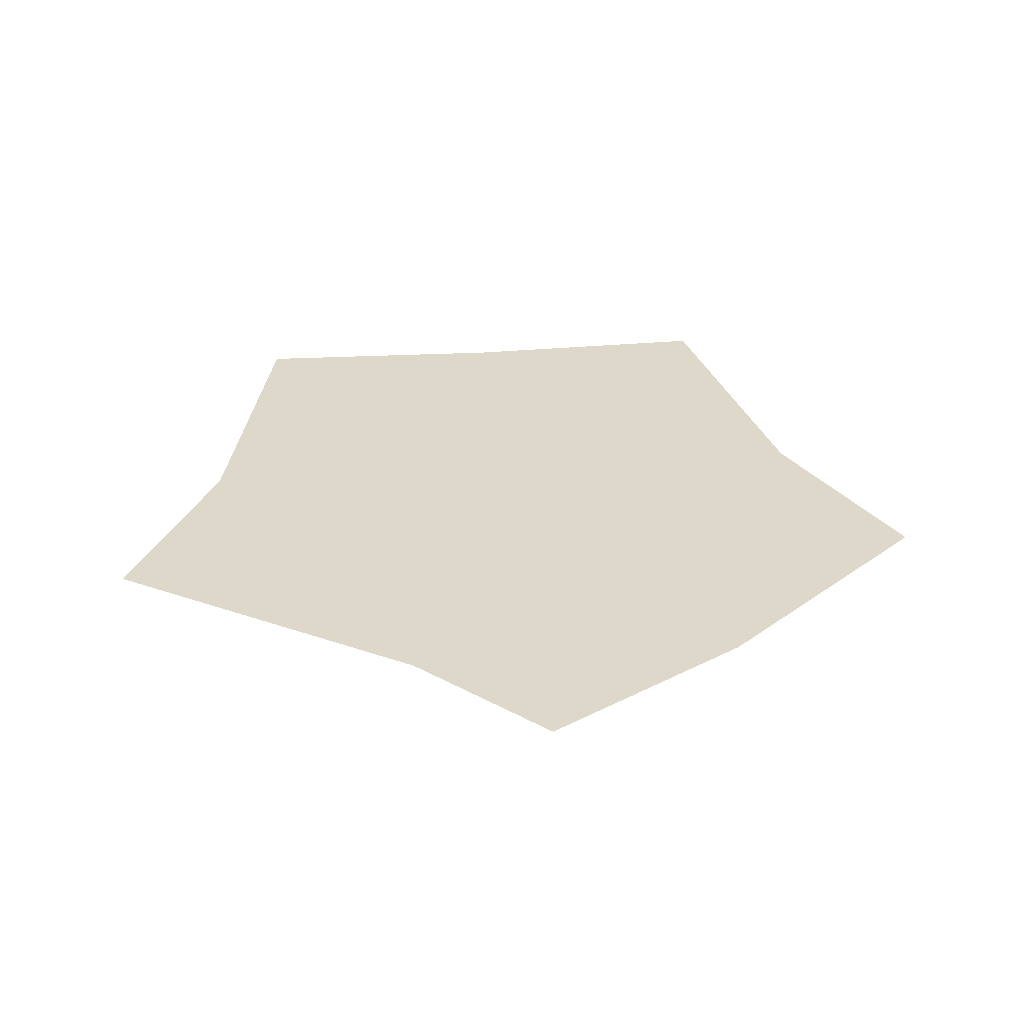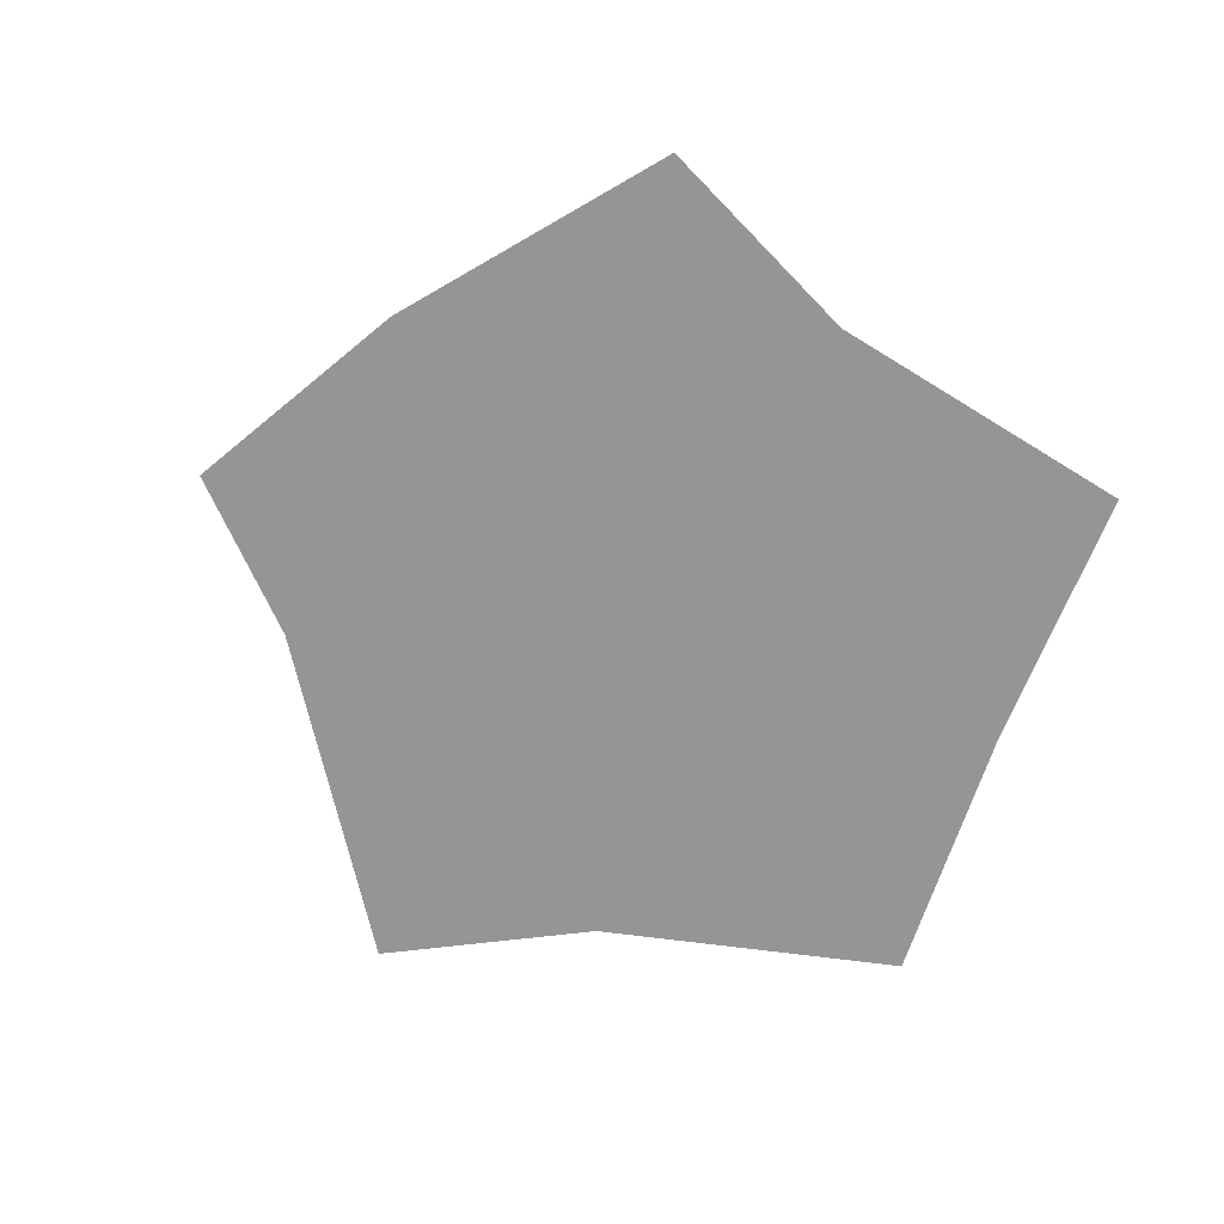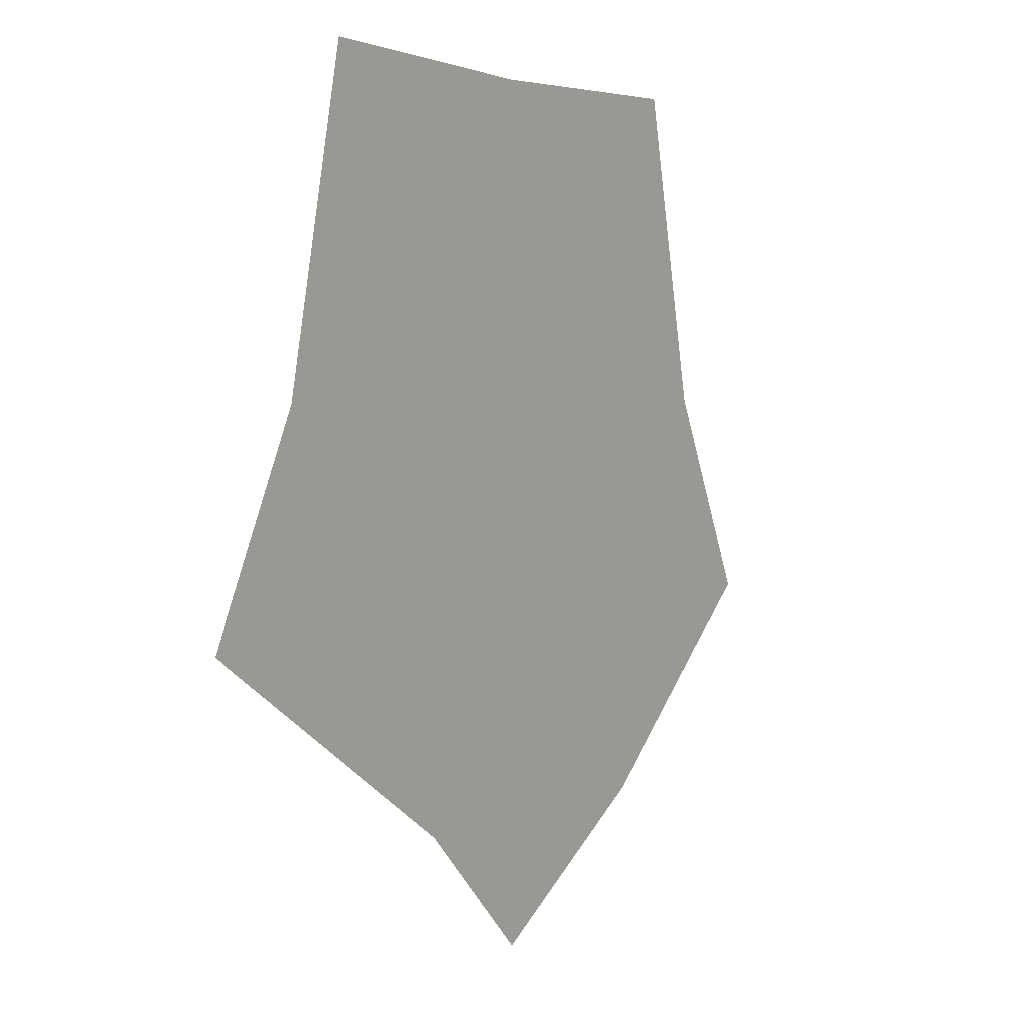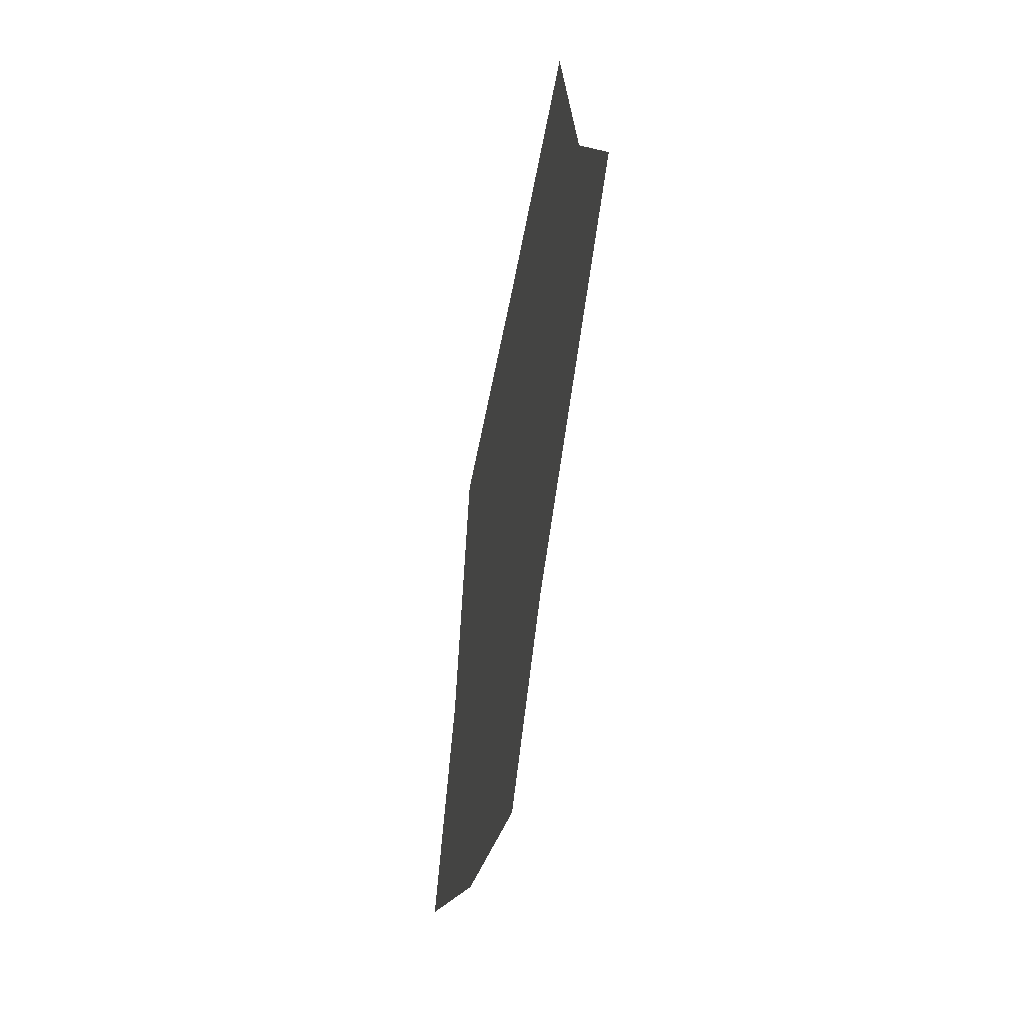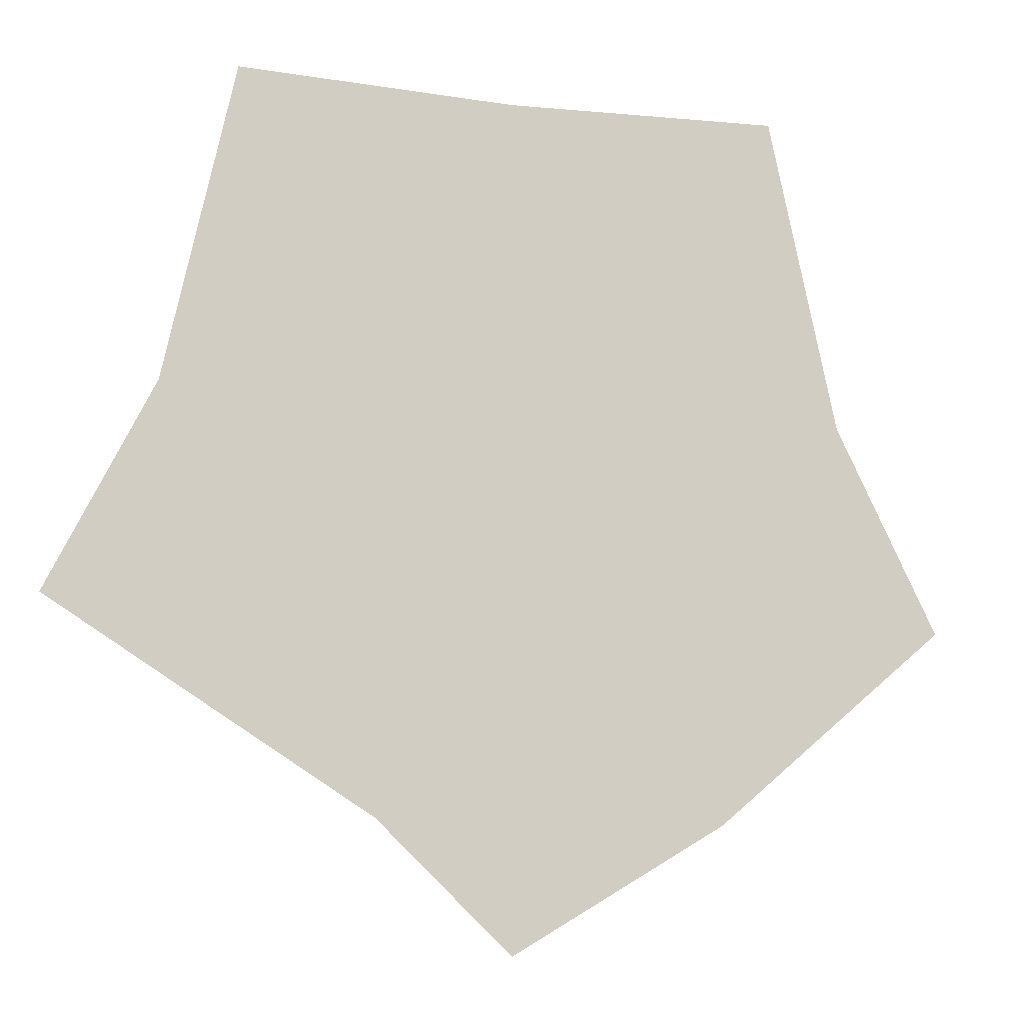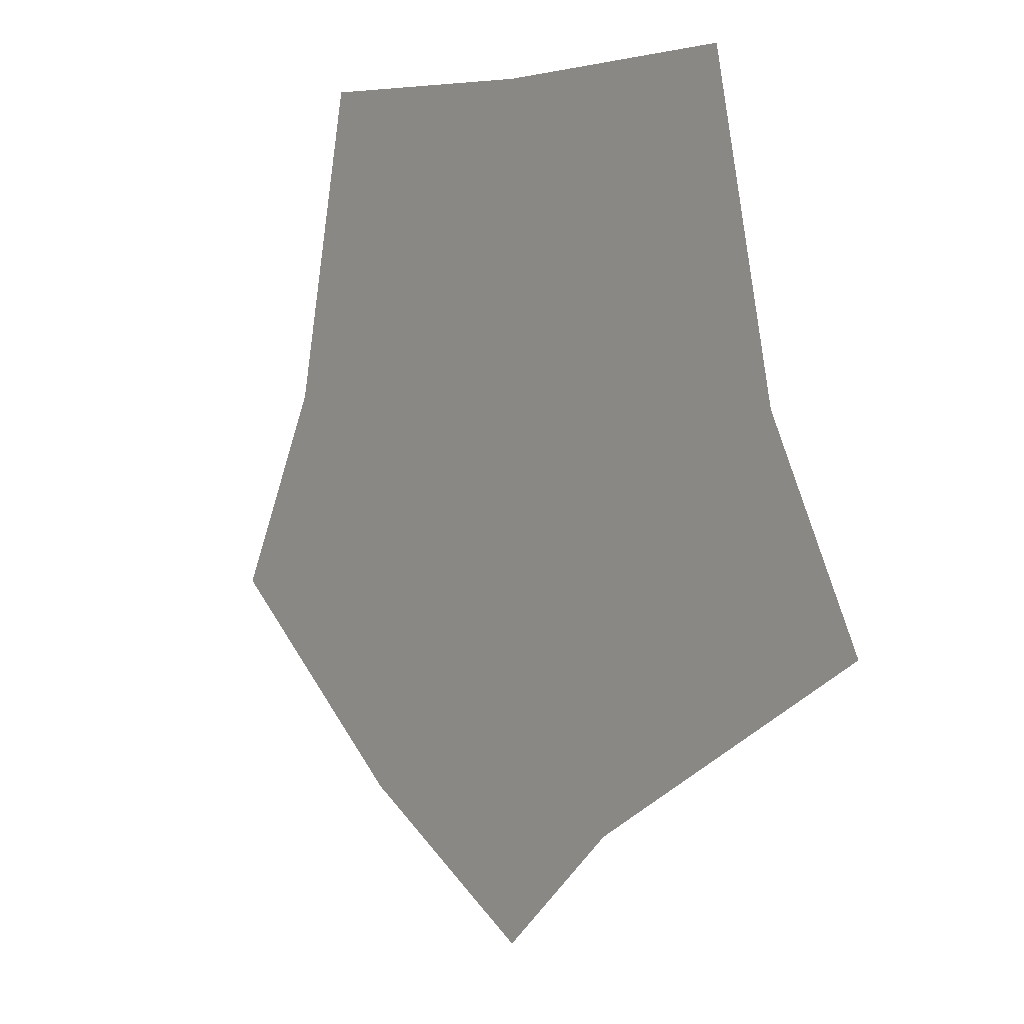
<metadata>
{"format":"obj","ext":"obj","renderer":"f3d","projection":"perspective","resolution":1024,"background":"white","views":[{"elev":31.6,"azim":-5.6,"up":"+Z"},{"elev":-67.6,"azim":70.3,"up":"+Z"},{"elev":2.9,"azim":-57.3,"up":"+Y"},{"elev":-54.0,"azim":-100.3,"up":"+Y"},{"elev":-11.3,"azim":-17.3,"up":"+Y"},{"elev":3.9,"azim":-129.9,"up":"+Y"}]}
</metadata>
<code>
o polygon307
v 1926 -3772 -4410
v 1825 -3775 -4410
v 1951 -3887 -4410
v 1700 -3887 -4410
v 1777 -4034 -4410
v 1663 -3962 -4410
v 1988 -3962 -4410
v 1903 -4034 -4410
v 1825 -4079 -4410
v 1725 -3772 -4410
f 3 2 1
f 4 2 3
f 5 4 3
f 6 4 5
f 8 3 7
f 5 3 8
f 9 5 8
f 2 4 10

</code>
